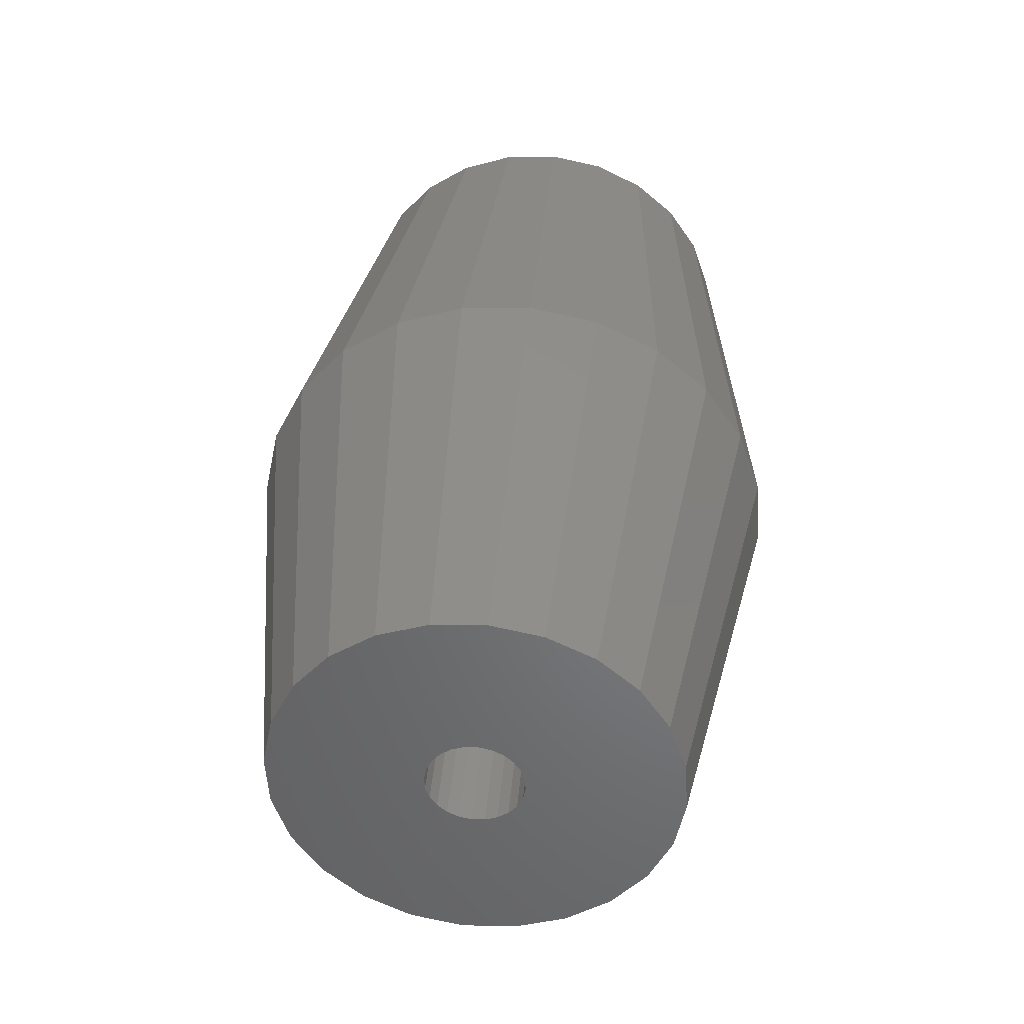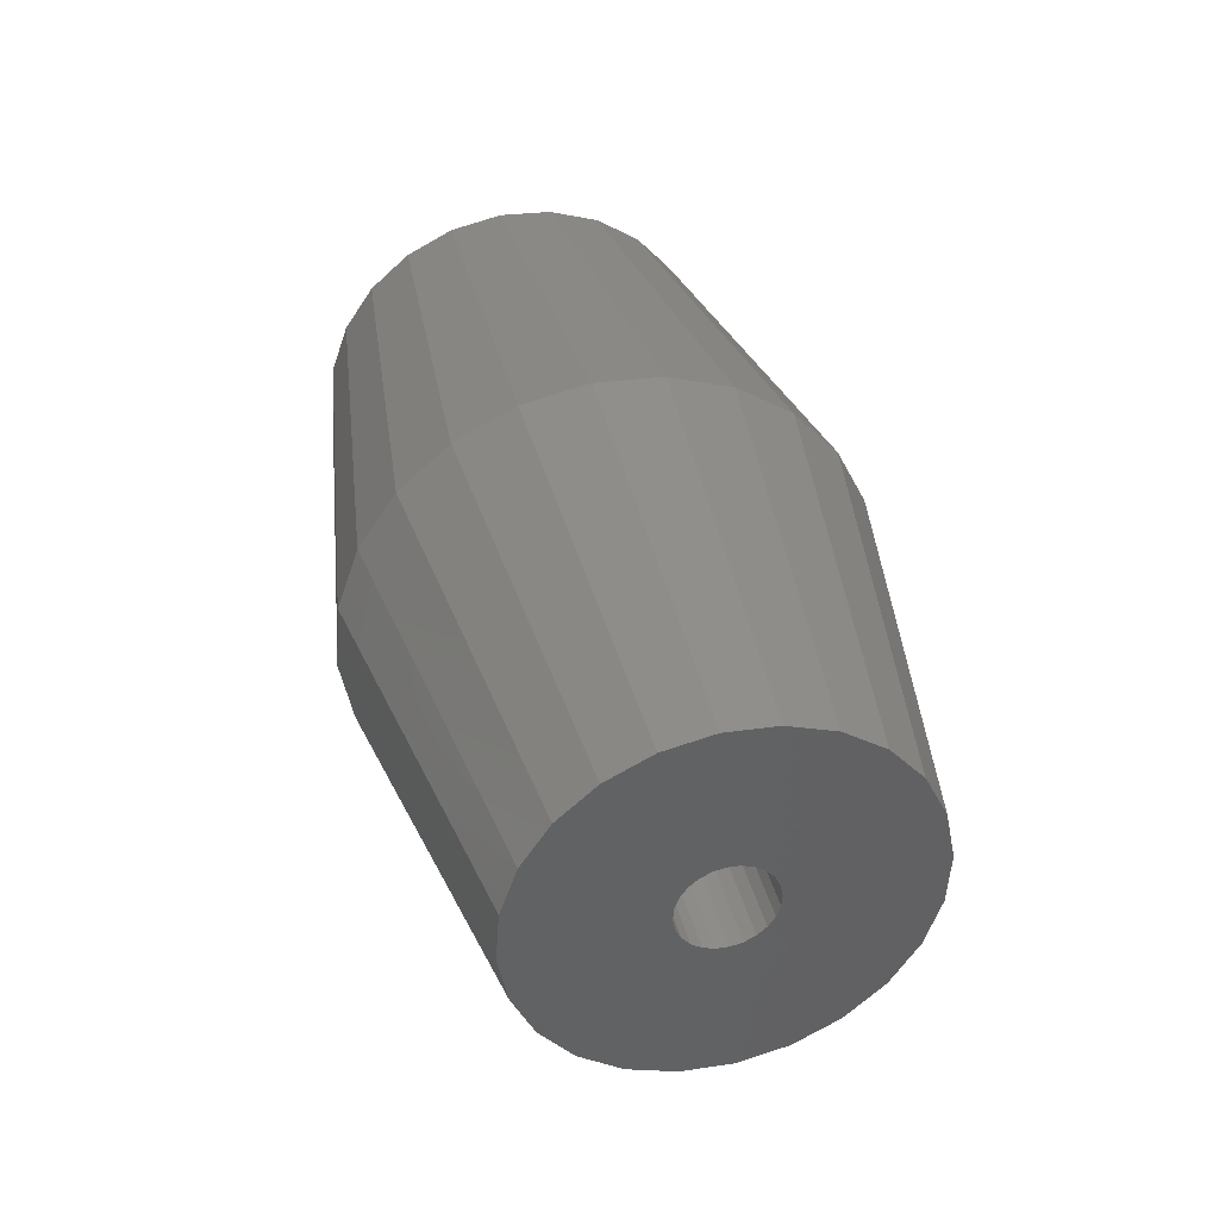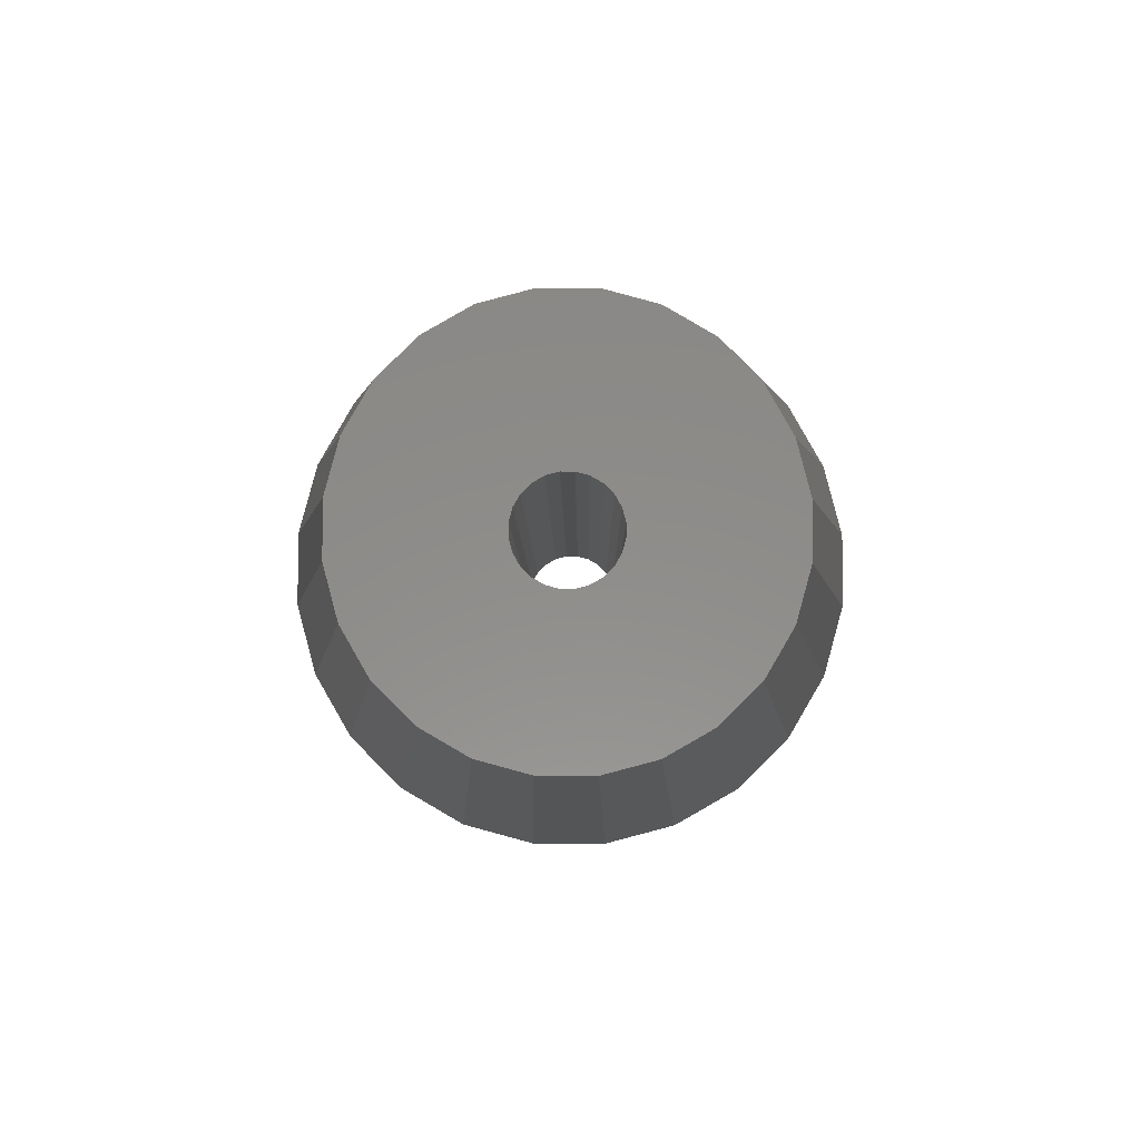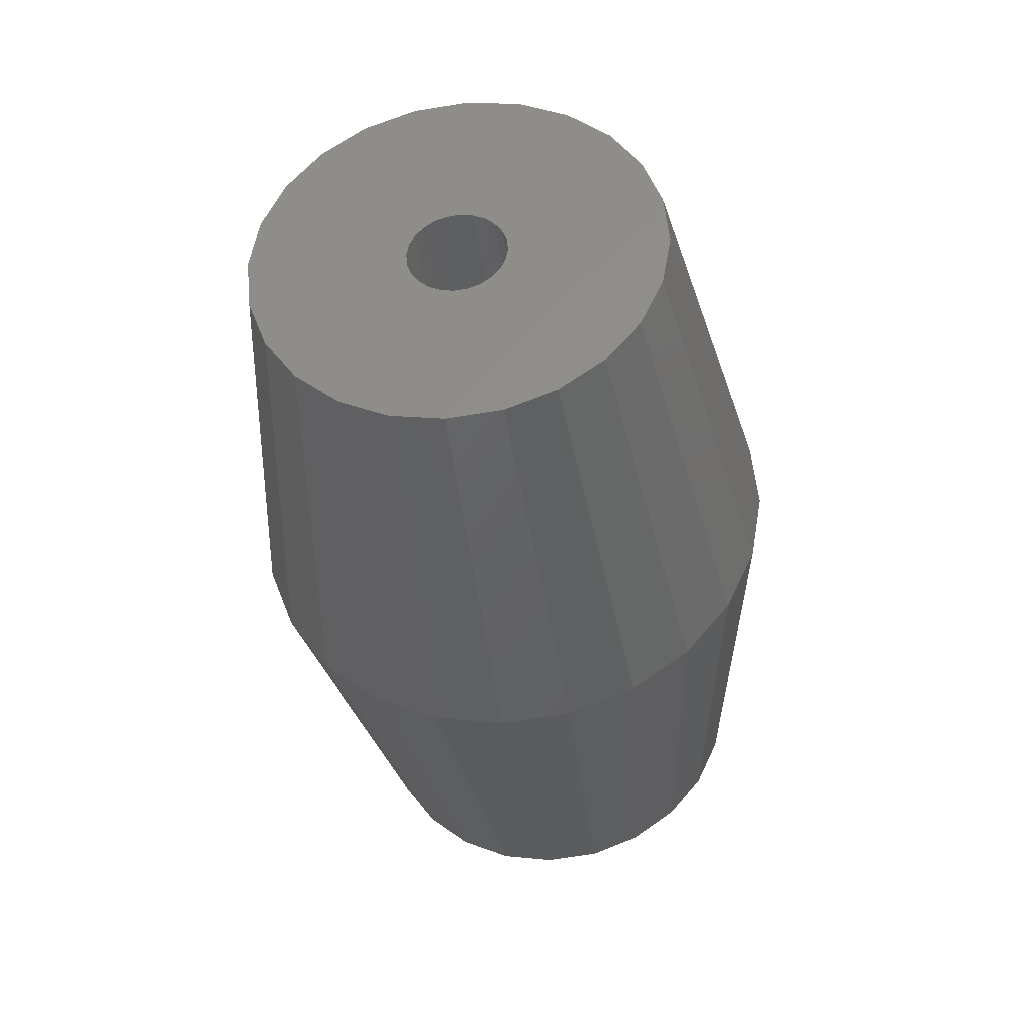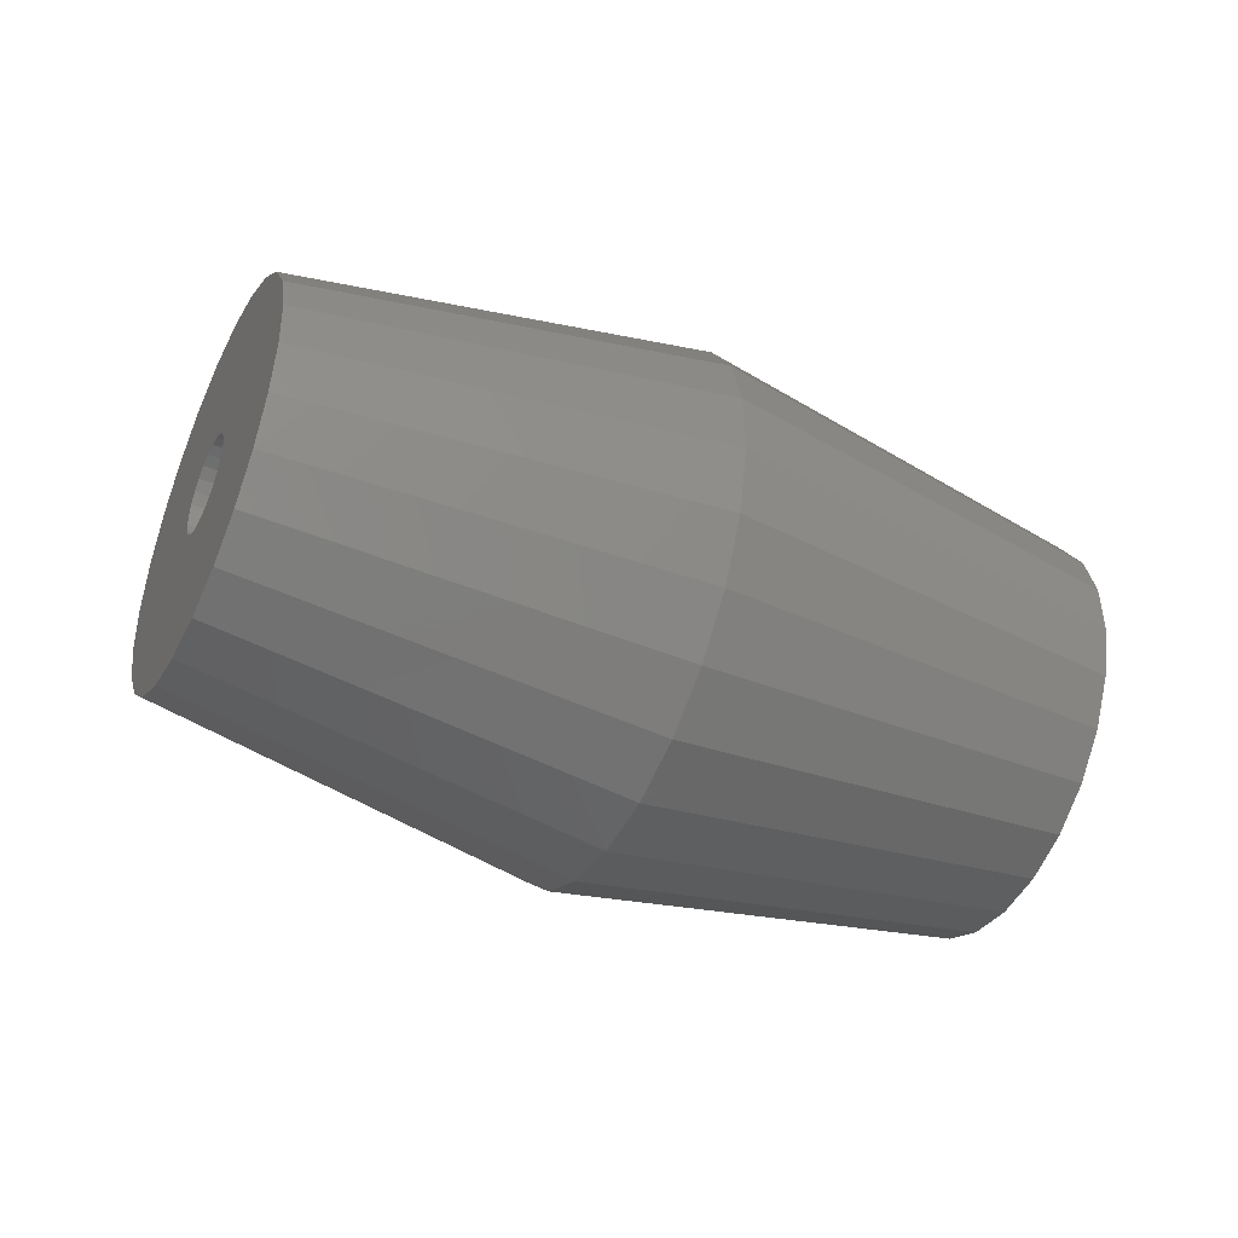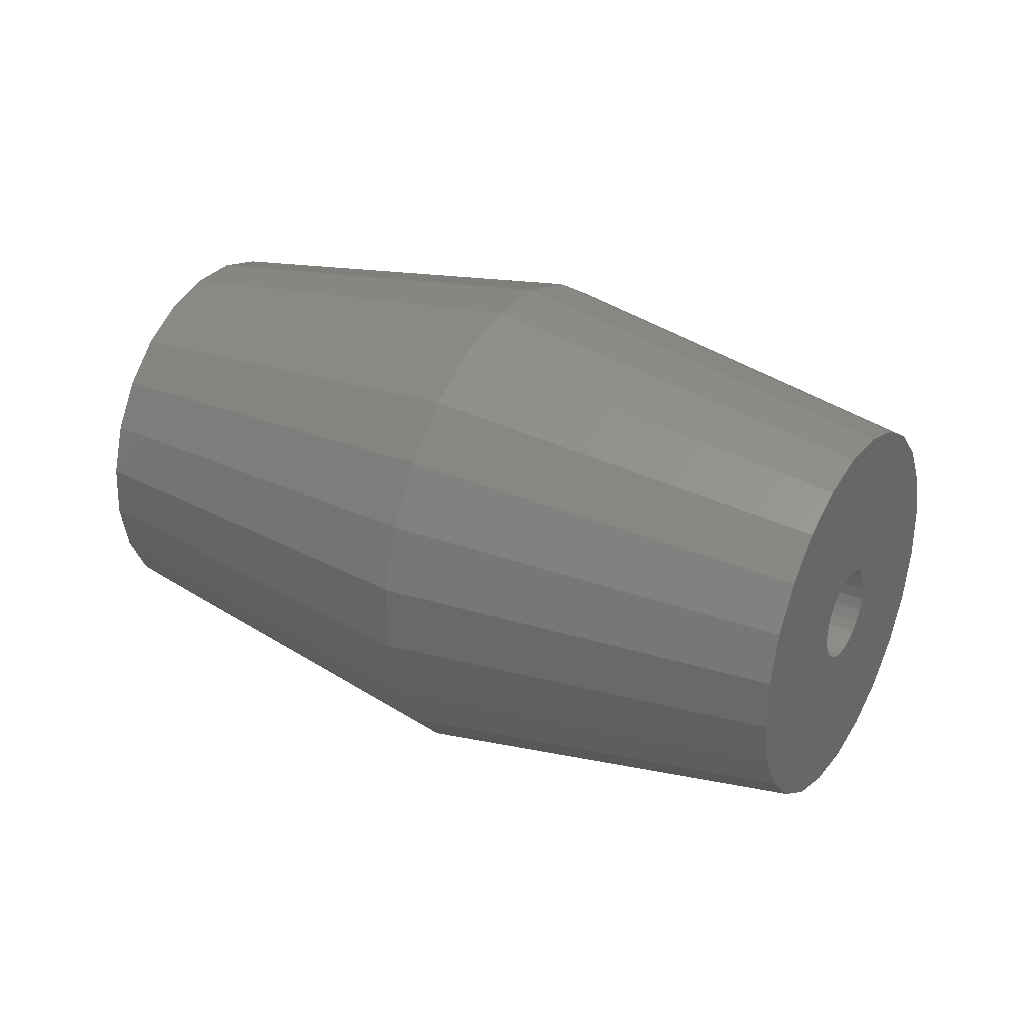
<metadata>
{"format":"stl","ext":"stl","renderer":"f3d","projection":"perspective","resolution":1024,"background":"white","views":[{"elev":2.5,"azim":109.8,"up":"+Y"},{"elev":50.6,"azim":-141.3,"up":"+Z"},{"elev":31.6,"azim":-75.9,"up":"+Y"},{"elev":-73.3,"azim":112.7,"up":"+Y"},{"elev":-71.7,"azim":120.6,"up":"+Z"},{"elev":54.3,"azim":171.3,"up":"+Z"}]}
</metadata>
<code>
# stl→obj: 168 verts, 336 faces
v 673.9 115.3 62.04
v 668 121.4 63.32
v 673.6 115.3 60.65
v 667.7 121.4 62.26
v 674.5 115.6 63.34
v 668.4 121.6 64.3
v 684.1 115.2 59.64
v 670.7 125.2 62.9
v 684.1 115.3 59.44
v 670.8 125.3 62.69
v 684.2 115.4 59.2
v 670.8 125.4 62.45
v 684.1 115.5 58.94
v 670.8 125.5 62.2
v 669.8 124 62.71
v 669.9 124.1 62.91
v 683.1 113.9 59.46
v 683.2 114 59.66
v 669.7 124.2 61.53
v 683 114.2 58.27
v 669.8 124.4 61.37
v 683.1 114.4 58.11
v 670 124.2 63.07
v 683.4 114.2 59.81
v 670.6 125.4 61.71
v 670.5 125.3 61.51
v 684 115.4 58.45
v 683.8 115.3 58.25
v 670.2 124.4 63.16
v 670.4 124.6 63.19
v 683.5 114.4 59.91
v 683.7 114.6 59.94
v 670.2 125 61.26
v 670 124.8 61.23
v 683.5 115 58
v 683.4 114.8 57.97
v 682.9 114 58.47
v 669.6 124.1 61.73
v 669.6 124 61.97
v 682.9 113.9 58.71
v 670.5 124.8 63.16
v 683.8 114.8 59.9
v 670.6 125 63.06
v 684 115 59.8
v 683 113.9 59.22
v 669.7 123.9 62.48
v 684.1 115.5 58.69
v 670.7 125.5 61.95
v 670.4 125.2 61.36
v 683.7 115.2 58.1
v 669.9 124.6 61.27
v 683.2 114.6 58.01
v 669.6 123.9 62.22
v 682.9 113.9 58.97
v 676 117 65.29
v 675.2 116.2 64.45
v 682.9 112.6 62.51
v 682.3 112 61.88
v 681.7 111.6 61.04
v 667.7 121.7 61.24
v 667.8 121.5 62.26
v 667.8 122.1 60.29
v 668.1 121.5 63.27
v 668.1 122.7 59.47
v 668.4 123.5 58.84
v 668.4 121.7 64.22
v 669 124.3 58.43
v 669 122.1 65.02
v 669.6 122.7 65.64
v 669.6 125.1 58.29
v 670.2 125.9 58.41
v 670.8 126.7 58.79
v 670.8 124.3 66.14
v 671.4 125.1 65.99
v 671.4 127.3 59.4
v 672 127.7 60.21
v 672 125.9 65.59
v 672.3 127.9 61.15
v 672.3 126.7 64.95
v 672.6 127.9 62.16
v 672.6 127.3 64.13
v 672.7 127.7 63.18
v 670.2 123.5 66.02
v 681.1 111.7 57.99
v 681.1 112.1 57.03
v 681.1 111.5 59
v 681.4 111.5 60.02
v 681.4 112.7 56.21
v 681.8 111.7 60.96
v 681.8 113.4 55.58
v 682.3 112.1 61.76
v 682.3 114.3 55.18
v 682.9 112.7 62.38
v 682.9 115.1 55.03
v 683.5 113.4 62.76
v 684.2 114.3 62.88
v 683.5 115.9 55.15
v 684.2 116.6 55.53
v 684.8 115.1 62.73
v 684.8 117.2 56.15
v 685.3 117.7 56.95
v 685.3 115.9 62.33
v 685.7 117.9 57.89
v 685.7 116.6 61.7
v 685.9 117.9 58.91
v 685.9 117.2 60.88
v 686 117.7 59.92
v 679.3 121.4 65.23
v 679.8 122.4 64.35
v 672 126 65.72
v 672.4 126.7 65.06
v 667.7 122 60.22
v 668 122.7 59.36
v 673.6 116.2 57.94
v 673.9 117 56.81
v 670.2 123.4 66.17
v 669.5 122.7 65.77
v 676.9 118 65.81
v 672.4 128 61.11
v 679.8 124.1 59.12
v 672 127.8 60.13
v 679.3 123.8 57.83
v 671.5 125.1 66.14
v 678.6 120.3 65.78
v 668.9 122 65.13
v 671.5 127.4 59.29
v 678.6 123.2 56.72
v 670.9 126.7 58.65
v 677.8 122.4 55.88
v 680.2 123.2 63.23
v 680.3 123.8 61.92
v 672.7 127.4 64.21
v 672.8 127.8 63.22
v 673.5 115.6 59.25
v 667.6 121.6 61.2
v 672.7 128 62.16
v 680.2 124.1 60.52
v 670.9 124.3 66.29
v 677.8 119.1 65.98
v 668.4 123.4 58.7
v 668.9 124.3 58.28
v 669.5 125.1 58.13
v 670.2 126 58.26
v 675.2 119.1 55.39
v 674.5 118 55.94
v 676 120.3 55.19
v 676.9 121.4 55.35
v 681 111.6 57.95
v 681 112 56.96
v 681 111.3 59
v 681.3 111.3 60.06
v 683.5 113.4 62.91
v 684.2 114.2 63.04
v 684.8 115.1 62.88
v 685.4 116 62.46
v 685.8 116.7 61.81
v 686 117.3 60.95
v 686 118 58.91
v 686.1 117.8 59.96
v 681.3 112.6 56.1
v 681.7 113.4 55.45
v 682.3 114.2 55.03
v 682.9 115.1 54.87
v 683.5 116 55
v 684.2 116.7 55.4
v 684.8 117.3 56.03
v 685.4 117.8 56.87
v 685.8 118 57.85
f 1 2 3
f 4 3 2
f 5 6 1
f 2 1 6
f 7 8 9
f 10 9 8
f 9 10 11
f 12 11 10
f 11 12 13
f 14 13 12
f 15 16 17
f 18 17 16
f 19 20 21
f 22 21 20
f 23 24 16
f 18 16 24
f 25 26 27
f 28 27 26
f 29 30 31
f 32 31 30
f 33 34 35
f 36 35 34
f 37 20 38
f 19 38 20
f 39 40 38
f 37 38 40
f 41 42 30
f 32 30 42
f 41 43 42
f 44 42 43
f 44 43 7
f 8 7 43
f 17 45 15
f 46 15 45
f 13 14 47
f 48 47 14
f 48 25 47
f 27 47 25
f 49 50 26
f 28 26 50
f 49 33 50
f 35 50 33
f 34 51 36
f 52 36 51
f 51 21 52
f 22 52 21
f 53 54 39
f 40 39 54
f 45 54 46
f 53 46 54
f 29 31 23
f 24 23 31
f 55 56 57
f 58 57 56
f 5 59 56
f 58 56 59
f 60 61 62
f 63 62 61
f 64 62 63
f 65 64 63
f 66 65 63
f 67 65 66
f 68 67 66
f 69 67 68
f 70 67 69
f 39 70 69
f 38 70 39
f 71 70 38
f 19 71 38
f 21 71 19
f 51 71 21
f 34 71 51
f 33 71 34
f 72 71 33
f 49 72 33
f 26 72 49
f 25 72 26
f 48 72 25
f 14 72 48
f 12 72 14
f 73 72 12
f 74 72 73
f 75 72 74
f 76 75 74
f 77 76 74
f 78 76 77
f 79 78 77
f 80 78 79
f 81 80 79
f 82 80 81
f 83 53 69
f 39 69 53
f 46 53 83
f 15 46 83
f 16 15 83
f 23 16 83
f 29 23 83
f 30 29 83
f 73 30 83
f 41 30 73
f 43 41 73
f 8 43 73
f 10 8 73
f 12 10 73
f 84 85 86
f 87 86 85
f 88 87 85
f 89 87 88
f 90 89 88
f 91 89 90
f 92 91 90
f 93 91 92
f 94 93 92
f 40 93 94
f 54 93 40
f 95 93 54
f 45 95 54
f 17 95 45
f 18 95 17
f 24 95 18
f 31 95 24
f 32 95 31
f 96 95 32
f 42 96 32
f 44 96 42
f 7 96 44
f 9 96 7
f 11 96 9
f 97 37 94
f 40 94 37
f 20 37 97
f 22 20 97
f 52 22 97
f 36 52 97
f 35 36 97
f 50 35 97
f 98 50 97
f 28 50 98
f 27 28 98
f 47 27 98
f 13 47 98
f 11 13 98
f 96 11 98
f 99 96 98
f 100 99 98
f 101 99 100
f 102 99 101
f 103 102 101
f 104 102 103
f 105 104 103
f 106 104 105
f 107 106 105
f 108 109 110
f 111 110 109
f 112 113 114
f 115 114 113
f 116 117 118
f 55 118 117
f 119 120 121
f 122 121 120
f 123 124 110
f 108 110 124
f 117 125 55
f 56 55 125
f 126 127 128
f 129 128 127
f 130 131 132
f 133 132 131
f 3 4 134
f 135 134 4
f 136 137 119
f 120 119 137
f 138 139 123
f 124 123 139
f 60 62 112
f 113 112 62
f 64 113 62
f 140 113 64
f 65 140 64
f 141 140 65
f 67 141 65
f 142 141 67
f 70 142 67
f 143 142 70
f 71 143 70
f 72 143 71
f 128 143 72
f 75 128 72
f 126 128 75
f 76 126 75
f 121 126 76
f 78 121 76
f 119 121 78
f 80 119 78
f 136 119 80
f 82 136 80
f 132 136 82
f 133 136 132
f 135 4 112
f 60 112 4
f 61 60 4
f 2 61 4
f 63 61 2
f 6 63 2
f 66 63 6
f 125 66 6
f 68 66 125
f 117 68 125
f 69 68 117
f 116 69 117
f 83 69 116
f 138 83 116
f 73 83 138
f 74 73 138
f 123 74 138
f 77 74 123
f 110 77 123
f 79 77 110
f 111 79 110
f 81 79 111
f 132 81 111
f 82 81 132
f 141 144 140
f 145 140 144
f 121 122 126
f 127 126 122
f 141 142 144
f 146 144 142
f 6 5 125
f 56 125 5
f 109 130 111
f 132 111 130
f 143 147 142
f 146 142 147
f 113 140 115
f 145 115 140
f 135 112 134
f 114 134 112
f 138 116 139
f 118 139 116
f 143 128 147
f 129 147 128
f 133 131 136
f 137 136 131
f 148 149 150
f 84 150 149
f 86 150 84
f 151 150 86
f 87 151 86
f 59 151 87
f 89 59 87
f 58 59 89
f 91 58 89
f 57 58 91
f 93 57 91
f 152 57 93
f 95 152 93
f 96 152 95
f 153 152 96
f 99 153 96
f 154 153 99
f 102 154 99
f 155 154 102
f 104 155 102
f 156 155 104
f 106 156 104
f 157 156 106
f 107 157 106
f 158 157 107
f 159 157 158
f 160 85 149
f 84 149 85
f 88 85 160
f 161 88 160
f 90 88 161
f 162 90 161
f 92 90 162
f 163 92 162
f 94 92 163
f 164 94 163
f 97 94 164
f 165 97 164
f 98 97 165
f 100 98 165
f 166 100 165
f 101 100 166
f 167 101 166
f 103 101 167
f 168 103 167
f 105 103 168
f 158 105 168
f 107 105 158
f 139 153 124
f 154 124 153
f 144 146 162
f 163 162 146
f 168 167 120
f 122 120 167
f 129 165 147
f 164 147 165
f 3 134 150
f 148 150 134
f 108 124 155
f 154 155 124
f 108 155 109
f 156 109 155
f 109 156 130
f 157 130 156
f 159 158 131
f 137 131 158
f 148 134 149
f 114 149 134
f 145 144 161
f 162 161 144
f 1 3 151
f 150 151 3
f 149 114 160
f 115 160 114
f 139 118 153
f 152 153 118
f 127 166 129
f 165 129 166
f 130 157 131
f 159 131 157
f 146 147 163
f 164 163 147
f 158 168 137
f 120 137 168
f 127 122 166
f 167 166 122
f 5 1 59
f 151 59 1
f 160 115 161
f 145 161 115
f 55 57 118
f 152 118 57

</code>
